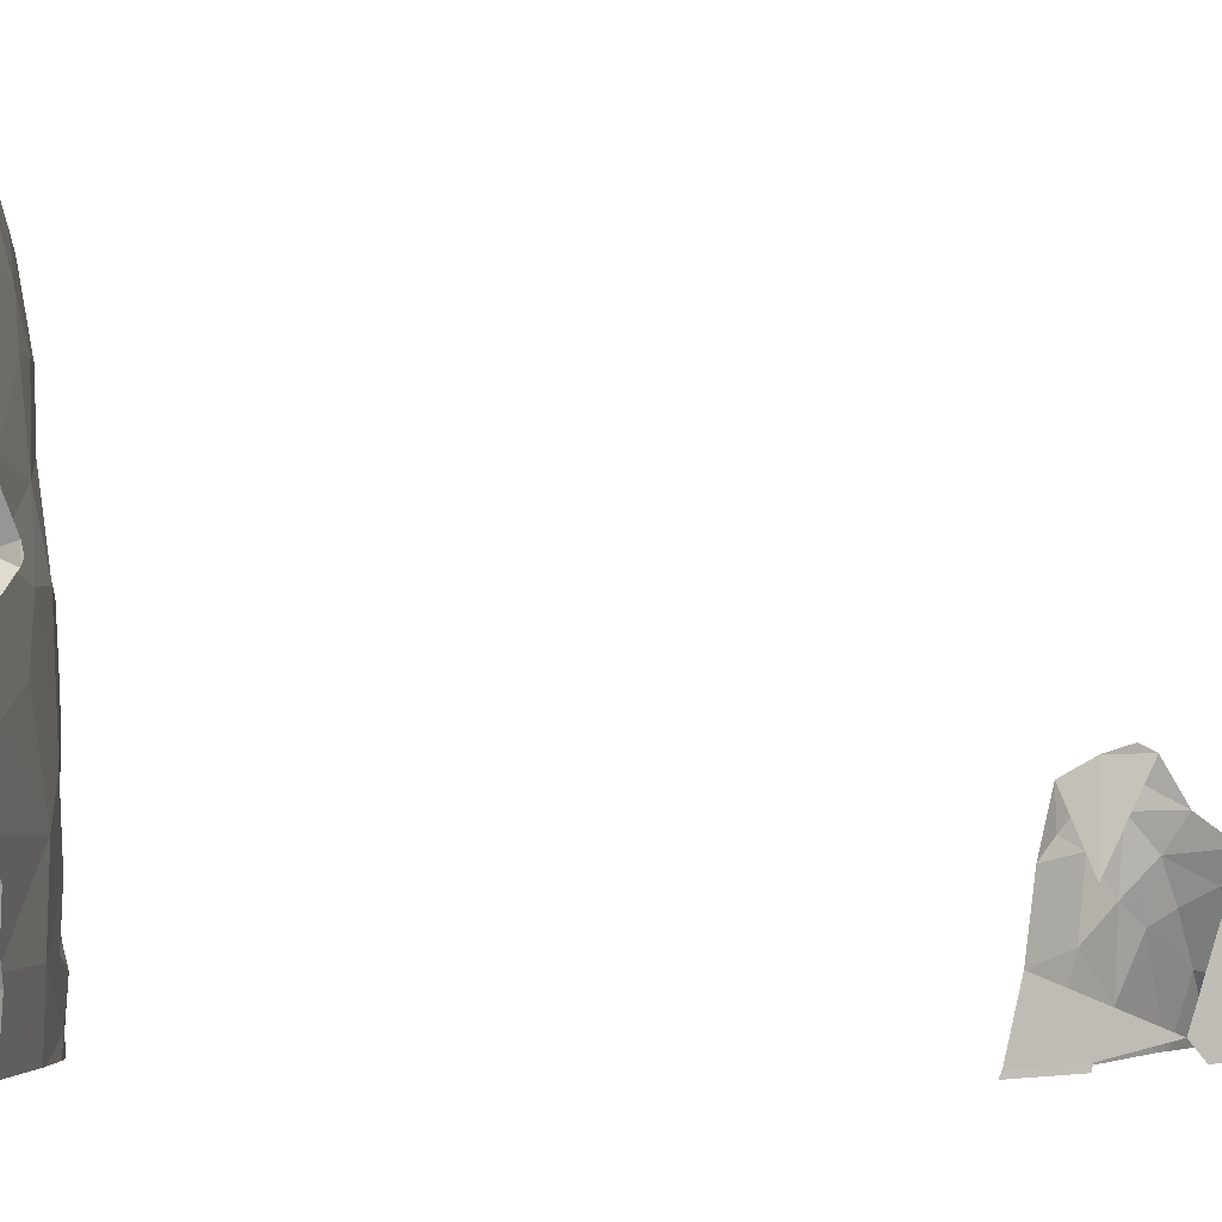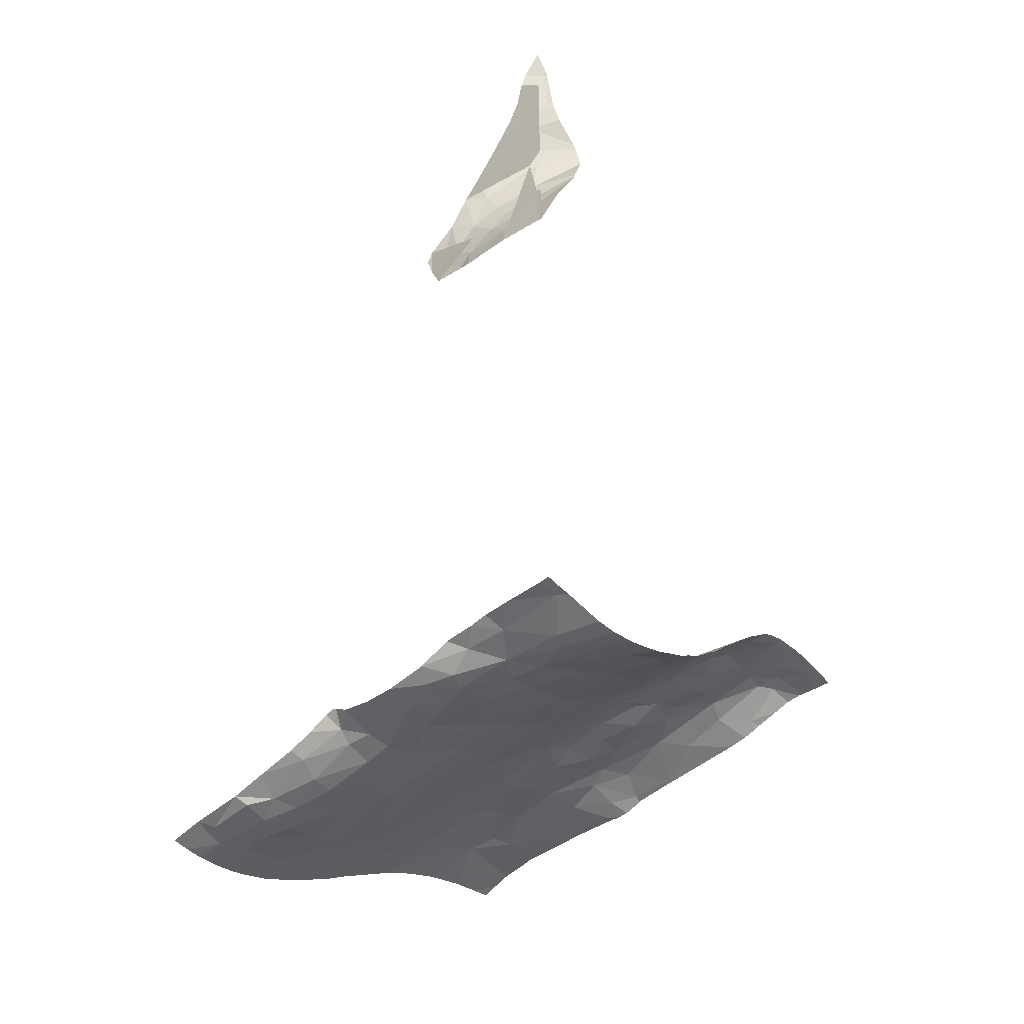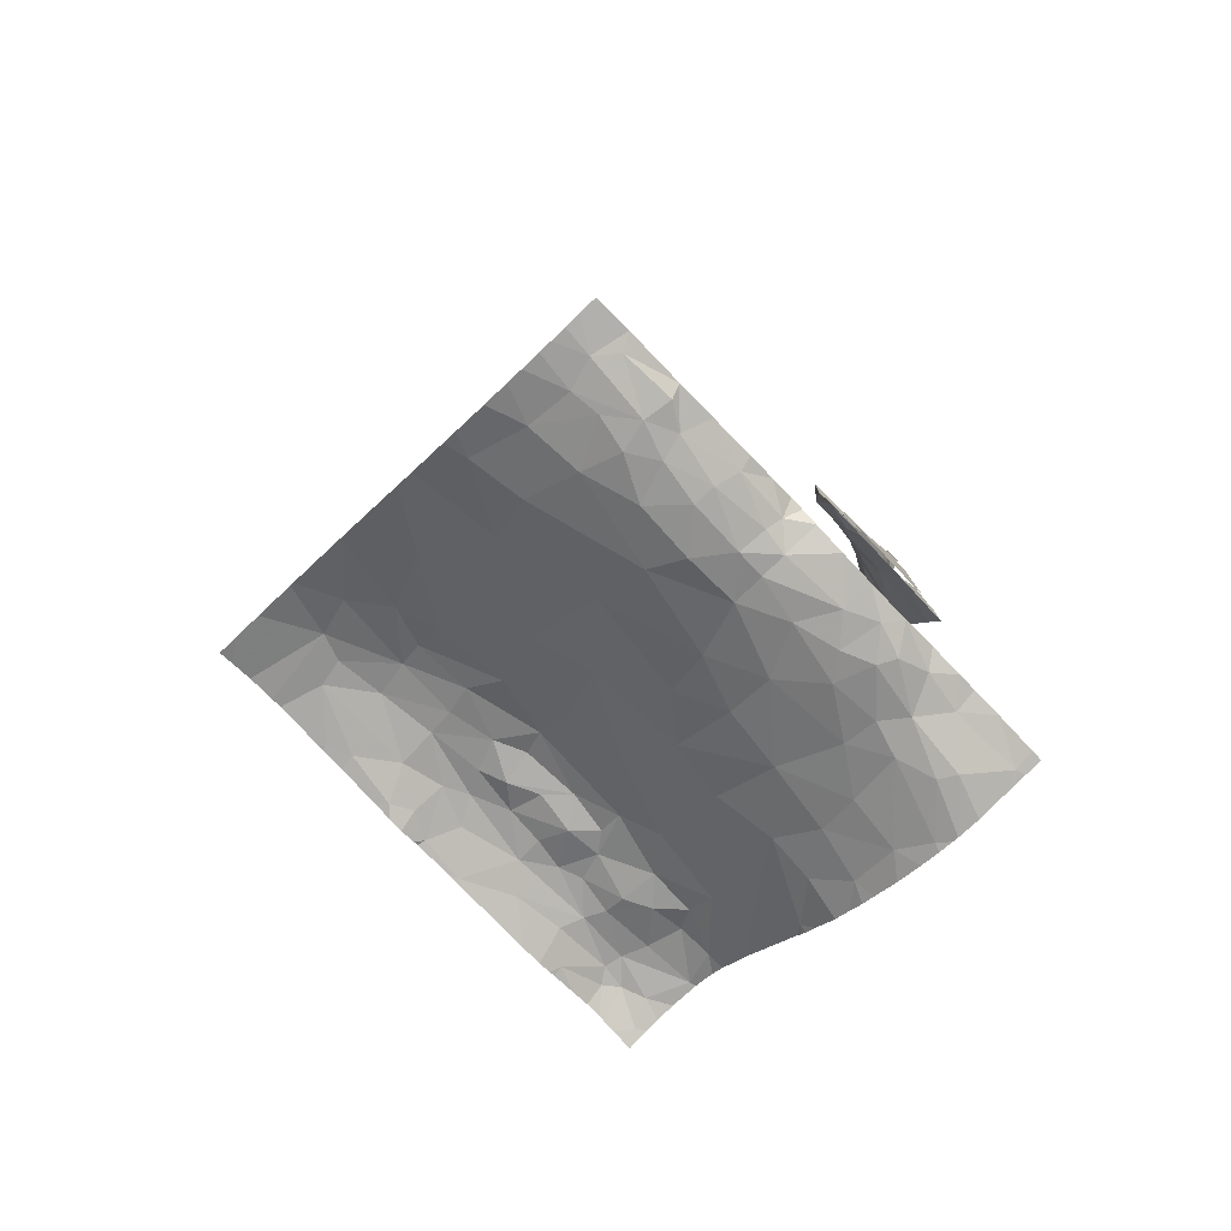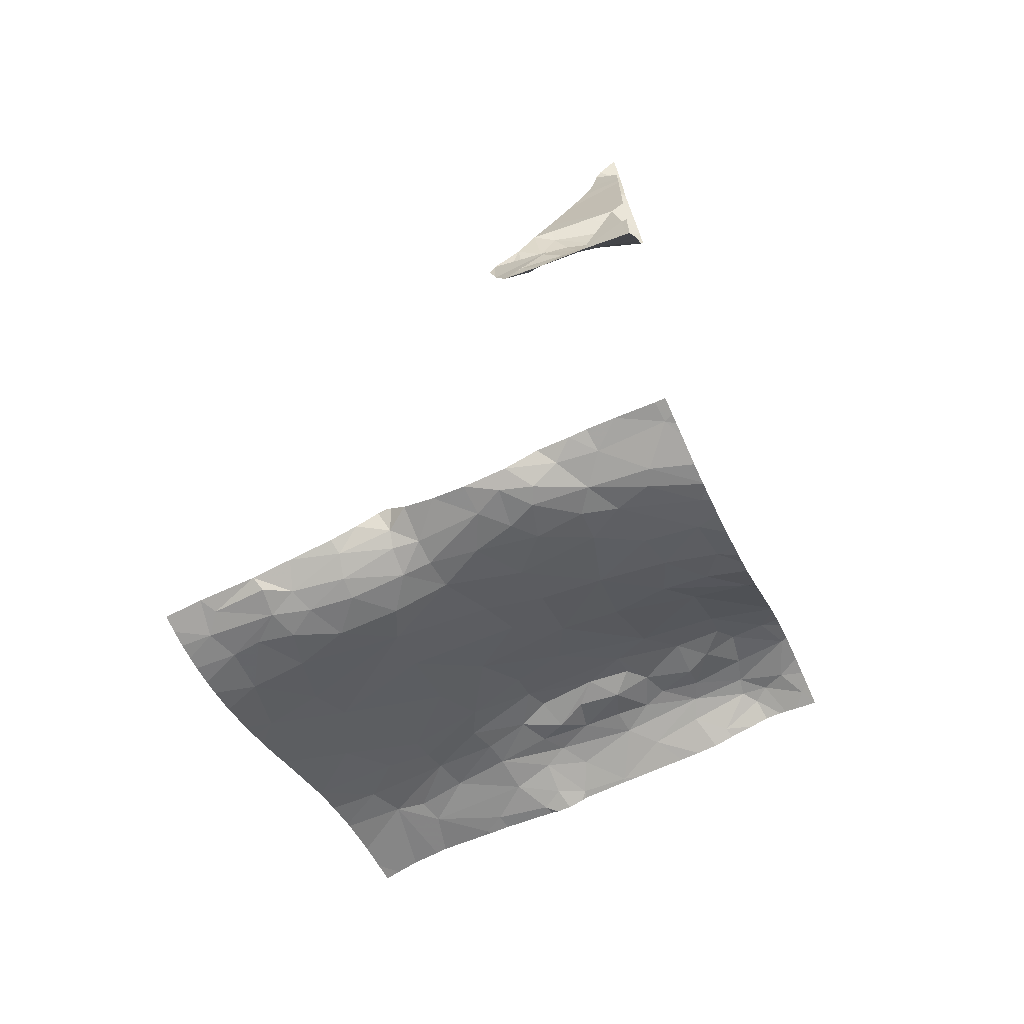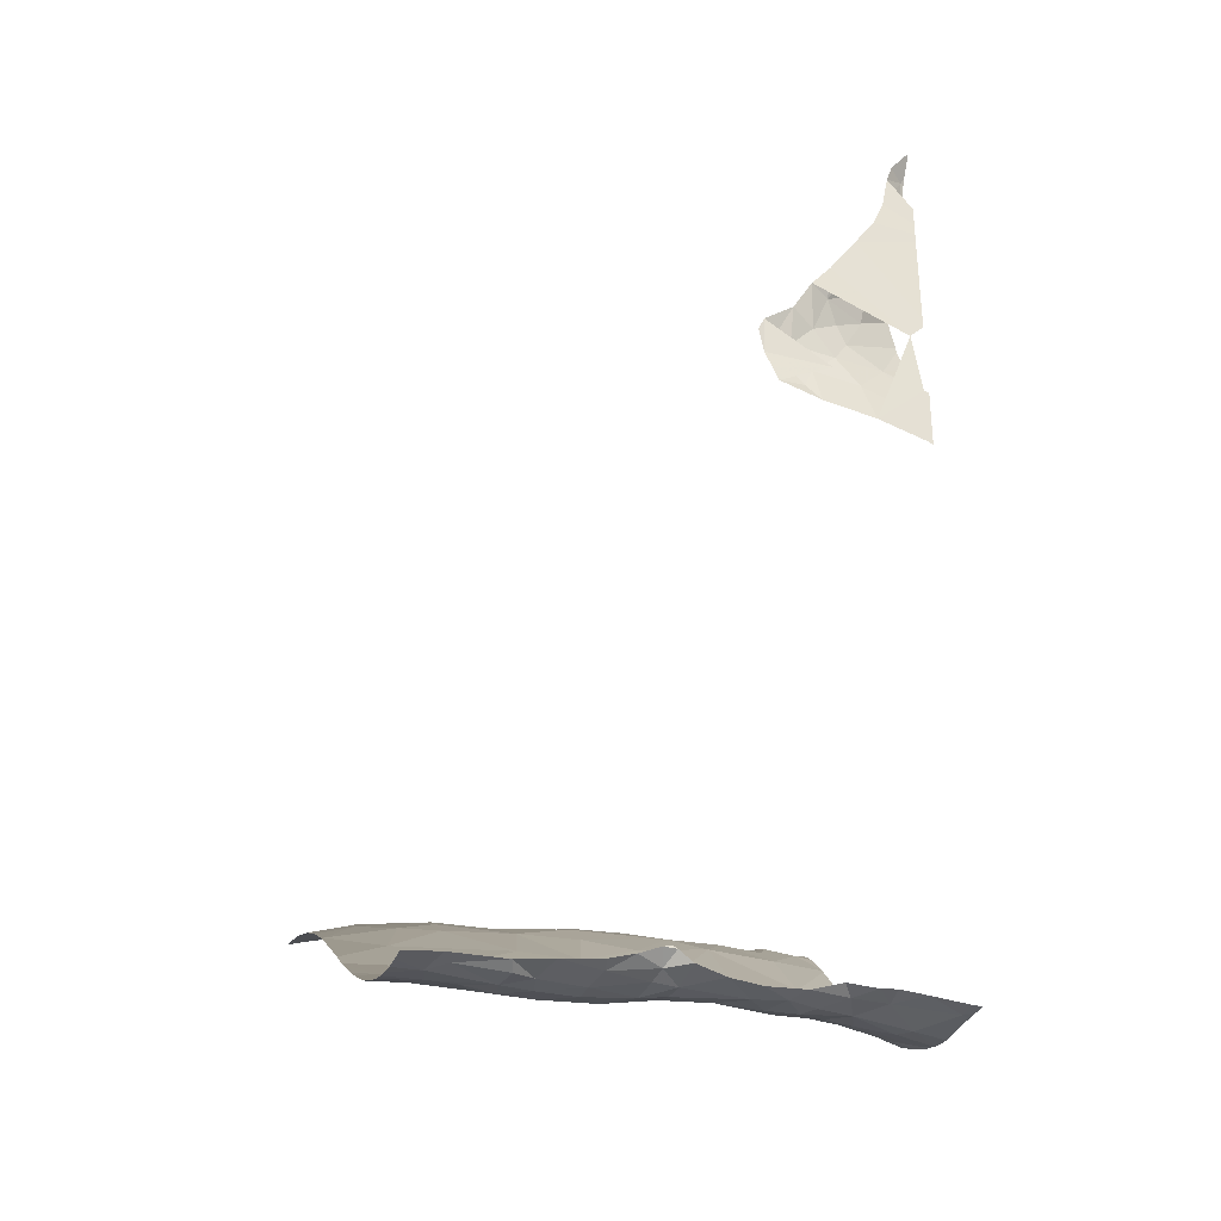
<metadata>
{"format":"obj","ext":"obj","renderer":"f3d","projection":"perspective","resolution":1024,"background":"white","views":[{"elev":0.2,"azim":-120.1,"up":"+Y"},{"elev":-48.3,"azim":-47.0,"up":"+Z"},{"elev":-79.1,"azim":-136.1,"up":"+Z"},{"elev":-67.0,"azim":-65.6,"up":"+Z"},{"elev":-30.9,"azim":-109.7,"up":"+Z"}]}
</metadata>
<code>
v -80.41 79.59 8.637
v -80.37 79.31 8.955
v -76.14 81.1 1.71
v -75.87 80.85 1.678
v -75.61 81.39 1.608
v -80.23 79.3 7.266
v -76.02 79.18 1.835
v -76.46 79.01 1.791
v -80.57 79.71 8.744
v -75.61 83.21 1.621
v -76.61 80.12 1.639
v -76.76 79.86 1.613
v -76.38 80.12 1.742
v -76.64 81.76 1.52
v -76.79 81.45 1.533
v -76.45 81.52 1.649
v -76.14 79.65 1.875
v -76.17 80.21 1.787
v -80.32 79.01 9.278
v -80.42 78.98 9.95
v -75.67 82.4 1.542
v -75.8 82.18 1.572
v -75.74 82.98 1.601
v -76.36 80.77 1.733
v -76.42 81.11 1.669
v -76.73 81.01 1.536
v -77.9 79.62 0.7771
v -77.3 79.6 1.331
v -80.58 79.25 9.794
v -80.57 79.18 9.995
v -75.94 79.69 1.882
v -75.94 80.31 1.739
v -75.68 80.02 1.711
v -76.83 79.13 1.644
v -76.8 79.5 1.686
v -80.57 79.33 9.396
v -80.12 79.39 8.428
v -77.58 81.9 1.148
v -77.38 82.55 1.203
v -78.13 82.1 0.6839
v -75.79 79.57 1.874
v -75.98 81.73 1.668
v -75.65 81.89 1.598
v -77.72 81.34 1.054
v -80.33 79.78 -0.285
v -80.39 80.21 -0.3071
v -80.58 79.99 -0.2522
v -75.74 79.03 1.775
v -75.91 79.42 1.887
v -80.43 79.69 6.831
v -80.58 79.59 6.315
v -80.57 80.23 6.409
v -77.39 80.4 1.325
v -77.02 80.11 1.559
v -77.21 80.79 1.453
v -76.03 83.67 1.602
v -76.04 82.59 1.591
v -80.43 80.03 7.936
v -80.57 80.05 8.27
v -80.45 80.79 7.078
v -80.58 80.52 7.596
v -80.45 80.52 7.169
v -80.45 80.24 7.455
v -80.39 79.96 7.171
v -76.85 82.17 1.497
v -76.99 81.84 1.518
v -76.42 84.02 1.483
v -76.83 84.13 1.276
v -80.35 79.04 -0.3073
v -80.57 79.05 -0.2863
v -78.21 81.08 0.6479
v -80.4 82.09 -0.2719
v -80.57 82 -0.1376
v -80.58 81.84 -0.2538
v -79.95 82.73 -0.4657
v -79.58 82.41 -0.3539
v -79.6 83.03 -0.4037
v -79.97 80.91 -0.3676
v -80.11 80.61 -0.4164
v -79.72 80.72 -0.2939
v -80.58 83.14 -0.3871
v -80.58 82.68 -0.3248
v -80.43 82.65 -0.3825
v -79.93 81.85 -0.3405
v -80.2 81.85 -0.3489
v -80.24 81.16 -0.3907
v -80.19 84.26 -0.5049
v -80.57 84.18 -0.4649
v -80.4 84.08 -0.4908
v -80.58 82.15 -0.1347
v -77.74 84 0.724
v -77.15 83.75 1.186
v -77.29 84.55 0.9102
v -80.31 79.78 7.448
v -80.12 79.48 7.97
v -80.33 79.9 7.679
v -80.58 79.46 9.088
v -80.57 80.28 7.996
v -80.5 80.4 6.616
v -80.45 80.28 6.873
v -77.94 82.71 0.7703
v -76.75 80.62 1.64
v -76.45 80.53 1.737
v -76.75 83.29 1.477
v -76.38 83.22 1.594
v -76.32 83.73 1.558
v -76.96 80.79 1.566
v -77.03 81.23 1.537
v -76.41 79.56 1.81
v -80.57 80.74 6.547
v -80.55 80.88 6.906
v -77.02 79.62 1.534
v -77.24 81.92 1.394
v -77.05 82.72 1.369
v -76.74 82.65 1.484
v -76.52 82.04 1.585
v -77.3 83.33 1.158
v -80.58 82.39 -0.2371
v -80.24 82.13 -0.3481
v -77.85 79.02 0.6593
v -76.27 81.9 1.669
v -76.46 82.62 1.564
v -76.14 82.16 1.634
v -77.01 83.33 1.344
v -80.57 79 6.16
v -79.97 79.37 -0.3759
v -80.02 80.02 -0.3259
v -79.79 79.47 -0.3588
v -79.66 79.84 -0.2766
v -80.29 80.51 -0.4151
v -80.4 80.85 -0.4139
v -80.57 80.71 -0.3544
v -80.57 80.35 -0.238
v -80.57 79.8 -0.2308
v -80.58 79.49 -0.2543
v -79.39 79.03 -0.2801
v -80.02 83.18 -0.4933
v -80.28 83.25 -0.483
v -80.18 82.72 -0.4578
v -80.57 81.16 -0.3832
v -79.76 80.21 -0.2897
v -80.57 81.51 -0.3456
v -80.44 83.51 -0.5231
v -80.57 83.56 -0.452
v -78.42 83.63 0.2833
v -79.23 82.57 -0.1819
v -78.7 82.64 0.1904
v -79.86 84.15 -0.4563
v -79.9 83.84 -0.473
v -79.38 84.19 -0.3063
v -80.14 83.55 -0.5306
v -79.59 81.83 -0.2466
v -79.03 81.63 0.06668
v -80.58 80.88 7.337
v -80.58 82.06 -0.1138
v -80.58 78.95 10.28
v -80.58 80.95 7.173
v -78.57 81.53 0.3753
v -78.77 84.33 -0.0136
v -78.84 81.06 0.2023
v -78.13 80.46 0.6828
v -78.87 83.74 -0.01897
v -78.26 79.85 0.5079
v -78.58 79.14 0.1265
v -79.07 79.18 -0.1297
v -78.69 79.69 0.1765
v -78.25 79.37 0.4105
v -79.42 83.59 -0.3244
v -79.94 82.15 -0.3917
v -78.77 80.4 0.2057
v -79.11 79.75 -0.05115
v -79.33 81.08 -0.08189
v -79.84 81.36 -0.3035
v -79.41 80.22 -0.1523
v -79.83 83.47 -0.4861
v -80.58 79.11 7.557
v -80.6 80.1 6.863
v -80.58 79 6.835
v -80.58 79.11 7.557
v -75.57 81.37 1.6
v -75.57 81.41 1.6
v -75.57 83.91 1.649
v -75.57 84.42 1.557
v -75.57 79.55 1.788
v -75.57 82.36 1.545
v -75.57 79.74 1.737
v -75.57 82.48 1.561
v -75.57 79.3 1.778
v -75.57 79.17 1.754
v -75.57 83.79 1.665
v -75.57 84.19 1.622
v -75.57 80.07 1.66
v -75.57 81.91 1.585
v -75.57 80.22 1.627
v -75.57 81.51 1.598
v -75.57 79.37 1.787
v -75.57 83.23 1.629
v -75.57 83.29 1.631
v -75.57 83.18 1.623
v -75.57 82.95 1.614
v -75.57 82.28 1.521
v -75.57 80.01 1.682
v -75.57 81.96 1.56
v -75.57 80.44 1.61
v -75.57 80.66 1.608
v -75.57 81.23 1.601
v -75.57 82.13 1.522
v -77.06 78.94 1.427
v -76.7 78.94 1.708
v -80.57 78.94 6.129
v -79.75 78.94 8.387
v -79.91 78.94 7.853
v -75.57 78.94 1.724
v -80.57 78.94 -0.2877
v -80.58 78.94 6.824
v -78.48 78.94 0.1075
v -77.72 78.94 0.761
v -79.51 78.94 -0.3212
v -80.58 78.94 10.29
v -80.41 78.94 6.6
v -80.15 78.94 -0.3215
v -79.76 78.94 8.409
v -79.83 78.94 8.634
v -77.31 78.94 1.187
v -79.85 78.94 8.668
v -80.27 78.94 9.276
v -80.21 78.94 7.169
v -80.23 78.94 9.186
v -80.52 78.94 6.271
v -78.88 78.94 -0.1093
v -77.13 78.94 1.364
v -80.28 78.94 -0.3084
v -76.48 78.94 1.789
v -80.57 78.94 9.216
v -80.57 78.94 6.206
v -76.37 78.94 1.8
v -76.16 78.94 1.82
v -79.15 78.94 -0.2192
v -75.59 78.94 1.729
v -80.58 78.94 7.725
v -80.57 78.94 10.28
v -80.58 78.94 9.444
v -80.44 78.94 6.508
v -80.39 78.94 -0.3049
v -79.89 78.94 7.927
v -80.29 78.94 9.344
v -79.88 78.94 7.968
v -79.36 78.94 -0.2909
v -80.57 78.94 7.847
v -77.1 78.94 1.389
v -80.16 78.94 9.026
v -75.96 78.94 1.804
v -80.06 78.94 7.502
v -76.82 78.94 1.627
v -77.84 78.94 0.6288
v -80.35 78.94 6.766
v -80.57 78.94 8.962
v -79.58 78.94 -0.34
v -79.59 78.94 -0.3417
v -80.58 78.94 7.805
v -80.42 78.94 10.02
v -78.62 78.94 0.03318
v -80.4 78.94 9.952
v -78.34 78.94 0.2151
v -80.57 78.94 9.07
v -75.81 78.94 1.778
v -80.39 78.94 9.928
v -78.17 78.94 0.3189
v -77.78 78.94 0.6877
v -77.95 78.94 0.5326
v -79.89 78.94 8.724
v -79.82 78.94 -0.3584
v -78.53 84.57 0.1009
v -76.62 84.57 1.227
v -77.38 84.57 0.8478
v -79.69 84.57 -0.444
v -75.9 84.57 1.439
v -79.52 84.57 -0.3898
v -77.31 84.57 0.8894
v -75.57 84.57 1.507
v -78.71 84.57 -0.007112
v -75.81 84.57 1.461
v -76.12 84.57 1.391
v -78.29 84.57 0.2448
v -76.96 84.57 1.076
v -80.39 84.57 -0.5197
v -80.21 84.57 -0.5235
v -80.57 84.57 -0.5046
v -78.88 84.57 -0.1027
v -80.04 84.57 -0.5076
v -79.24 84.57 -0.2855
v -76.57 84.57 1.247
v -77.28 84.57 0.9083
v -79.9 84.57 -0.4896
v -78.09 84.57 0.3933
g obj_0
f 126 69 221
f 45 69 126
f 128 126 259
f 126 127 45
f 126 128 127
f 221 272 126
f 259 126 272
f 45 135 69
f 221 69 232
f 134 135 45
f 136 129 128
f 127 128 129
f 218 136 128
f 218 128 258
f 259 258 128
f 141 127 129
f 79 127 141
f 136 218 248
f 165 129 136
f 238 165 136
f 238 136 248
f 165 171 129
f 129 171 174
f 129 174 141
f 174 80 141
f 79 141 80
f 164 165 230
f 165 164 166
f 166 171 165
f 230 165 238
f 166 170 171
f 171 170 174
f 174 170 172
f 174 172 80
f 80 172 173
f 164 262 216
f 166 164 167
f 230 262 164
f 264 164 216
f 268 167 164
f 268 164 264
f 163 166 167
f 163 170 166
f 163 161 170
f 172 170 160
f 161 71 170
f 71 160 170
f 172 160 153
f 173 172 152
f 152 172 153
f 163 167 120
f 120 167 268
f 163 120 27
f 27 161 163
f 53 161 27
f 161 53 71
f 160 158 153
f 158 160 71
f 71 53 44
f 40 158 71
f 44 40 71
f 152 153 146
f 158 147 153
f 153 147 146
f 152 146 76
f 27 120 224
f 120 217 224
f 255 120 270
f 268 270 120
f 269 120 255
f 217 120 269
f 27 231 28
f 53 27 28
f 224 231 27
f 54 53 28
f 44 53 55
f 53 54 55
f 158 40 147
f 38 40 44
f 44 55 38
f 147 40 101
f 38 39 40
f 101 40 39
f 145 146 147
f 146 77 76
f 145 162 146
f 77 146 168
f 146 162 168
f 145 147 101
f 231 250 28
f 34 28 250
f 34 112 28
f 28 112 54
f 12 54 112
f 102 55 54
f 54 12 11
f 102 54 11
f 113 38 55
f 107 55 102
f 108 113 55
f 107 108 55
f 113 39 38
f 101 91 145
f 39 117 101
f 117 91 101
f 114 39 113
f 39 124 117
f 124 39 114
f 162 145 159
f 145 91 295
f 159 145 284
f 295 284 145
f 77 168 175
f 168 162 150
f 159 150 162
f 175 168 149
f 149 168 150
f 34 208 254
f 34 35 112
f 34 8 35
f 250 208 34
f 209 34 254
f 233 8 34
f 233 34 209
f 112 35 12
f 109 12 35
f 11 12 13
f 109 13 12
f 26 107 102
f 103 102 11
f 24 26 102
f 24 102 103
f 103 11 13
f 108 66 113
f 114 113 65
f 66 65 113
f 107 26 108
f 66 108 14
f 108 26 15
f 108 15 14
f 92 91 117
f 93 275 91
f 91 92 93
f 275 295 91
f 92 117 124
f 65 115 114
f 104 124 114
f 104 114 115
f 124 104 92
f 159 289 150
f 159 273 281
f 284 273 159
f 289 159 281
f 149 151 175
f 149 150 148
f 150 291 278
f 148 150 278
f 289 291 150
f 151 149 148
f 35 8 109
f 8 233 236
f 17 109 8
f 17 8 7
f 237 7 8
f 237 8 236
f 13 109 17
f 13 18 103
f 17 18 13
f 24 25 26
f 26 16 15
f 16 26 25
f 103 18 24
f 25 24 3
f 18 3 24
f 14 65 66
f 122 115 65
f 14 116 65
f 122 65 116
f 14 15 16
f 116 14 16
f 92 68 93
f 68 92 104
f 93 279 275
f 93 293 279
f 293 93 68
f 105 115 122
f 104 115 105
f 104 67 68
f 104 105 106
f 67 104 106
f 87 151 148
f 278 276 148
f 294 148 276
f 290 87 148
f 290 148 294
f 17 7 49
f 31 17 49
f 31 18 17
f 48 7 252
f 48 49 7
f 252 7 237
f 4 3 18
f 18 31 32
f 4 18 32
f 25 3 16
f 121 16 3
f 116 16 121
f 3 4 5
f 121 3 42
f 5 42 3
f 122 116 121
f 57 105 122
f 122 121 123
f 123 57 122
f 68 274 285
f 67 292 68
f 293 68 285
f 292 274 68
f 57 56 105
f 56 106 105
f 56 67 106
f 67 283 292
f 67 191 277
f 182 67 56
f 191 67 182
f 277 283 67
f 287 87 290
f 31 49 41
f 41 49 188
f 188 49 48
f 33 31 41
f 33 32 31
f 189 48 239
f 188 48 189
f 252 266 48
f 239 48 266
f 4 205 5
f 4 204 205
f 204 4 32
f 32 33 192
f 204 32 194
f 192 194 32
f 123 121 42
f 42 5 43
f 5 180 181
f 5 195 43
f 205 206 5
f 180 5 206
f 195 5 181
f 42 43 123
f 22 57 123
f 56 57 23
f 21 57 22
f 57 21 23
f 22 123 43
f 23 10 56
f 182 56 190
f 190 56 10
f 191 183 282
f 282 277 191
f 41 196 184
f 188 196 41
f 186 33 41
f 186 41 184
f 202 33 186
f 192 33 202
f 239 213 189
f 22 43 203
f 195 193 43
f 203 43 193
f 21 22 207
f 203 207 22
f 21 187 23
f 187 200 23
f 199 10 23
f 199 23 200
f 207 201 21
f 185 21 201
f 187 21 185
f 10 197 198
f 10 199 197
f 190 10 198
f 1 2 271
f 37 1 225
f 1 9 2
f 1 37 58
f 59 9 1
f 1 58 59
f 271 225 1
f 2 9 97
f 2 97 19
f 271 2 251
f 251 2 19
f 95 58 37
f 225 223 37
f 222 37 223
f 211 95 37
f 211 37 222
f 9 257 97
f 59 260 9
f 9 249 257
f 260 249 9
f 58 98 59
f 95 96 58
f 58 96 63
f 98 179 59
f 260 59 179
f 36 19 97
f 97 265 36
f 257 265 97
f 19 36 20
f 19 20 267
f 251 19 228
f 228 19 226
f 226 19 246
f 267 246 19
f 95 247 94
f 94 96 95
f 247 95 211
f 63 96 94
f 63 94 64
f 260 179 240
f 36 234 29
f 29 20 36
f 265 234 36
f 29 30 20
f 20 261 263
f 156 20 30
f 267 20 263
f 261 20 156
f 247 245 94
f 6 94 245
f 6 64 94
f 50 64 6
f 234 242 29
f 261 156 241
f 241 156 219
f 6 227 256
f 245 212 6
f 253 6 212
f 227 6 253
f 220 50 6
f 220 6 256
f 51 50 220
f 51 125 178
f 51 178 176
f 220 243 51
f 229 125 51
f 229 51 243
f 178 125 235
f 210 125 229
f 235 125 210
f 235 215 178
f 45 46 47
f 47 134 45
f 47 46 133
f 50 51 52
f 52 100 50
f 99 100 52
f 60 61 62
f 60 62 100
f 61 60 154
f 99 60 100
f 154 60 157
f 60 99 110
f 157 60 111
f 110 111 60
f 63 62 61
f 61 98 63
f 62 63 64
f 64 100 62
f 50 100 64
f 157 111 154
f 111 177 154
f 110 99 52
f 111 110 177
f 70 214 69
f 70 69 135
f 214 244 69
f 232 69 244
f 72 73 74
f 90 73 72
f 90 72 118
f 118 72 83
f 83 72 119
f 72 85 119
f 155 73 90
f 118 83 82
f 81 82 83
f 83 119 139
f 138 81 83
f 138 83 139
f 169 139 119
f 119 85 169
f 169 85 84
f 84 85 86
f 85 142 86
f 81 138 144
f 137 138 139
f 75 139 169
f 139 75 137
f 151 138 137
f 169 76 75
f 84 152 169
f 152 76 169
f 86 173 84
f 152 84 173
f 137 175 151
f 137 75 77
f 77 175 137
f 75 76 77
f 78 79 80
f 80 173 78
f 79 78 131
f 86 78 173
f 86 131 78
f 131 130 79
f 79 130 127
f 131 86 140
f 130 131 132
f 132 131 140
f 142 140 86
f 127 130 46
f 132 46 130
f 45 127 46
f 46 132 133
f 87 88 89
f 87 89 151
f 144 89 88
f 151 89 143
f 143 89 144
f 143 138 151
f 58 63 98
f 72 74 85
f 142 85 74
f 144 138 143
f 87 287 286
f 288 88 87
f 288 87 286
f 282 183 280

</code>
